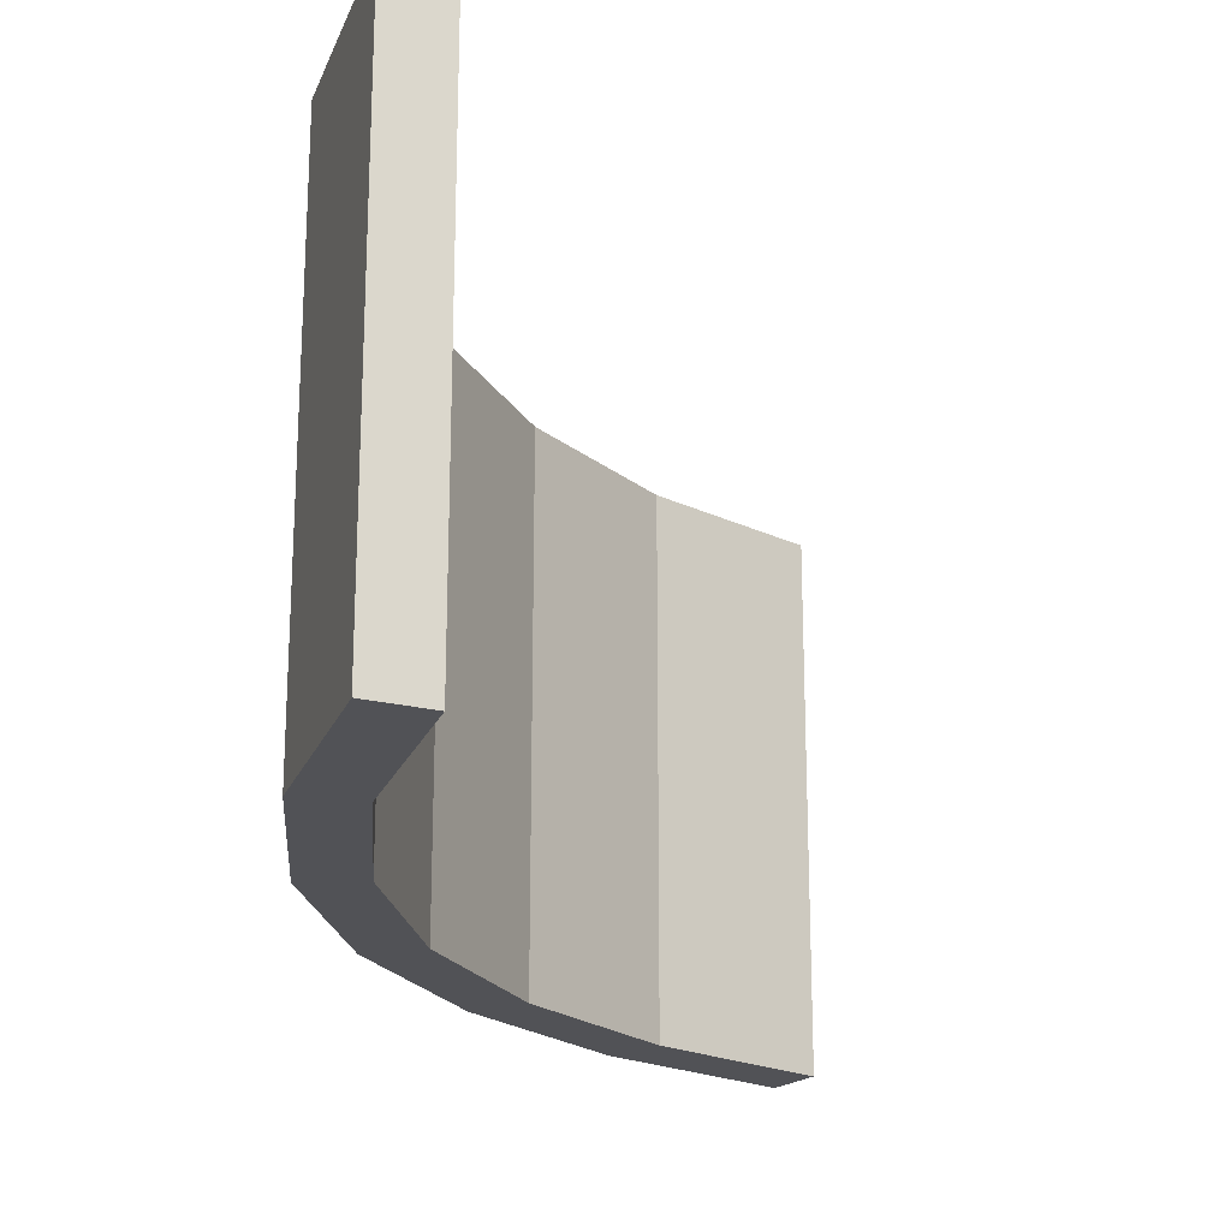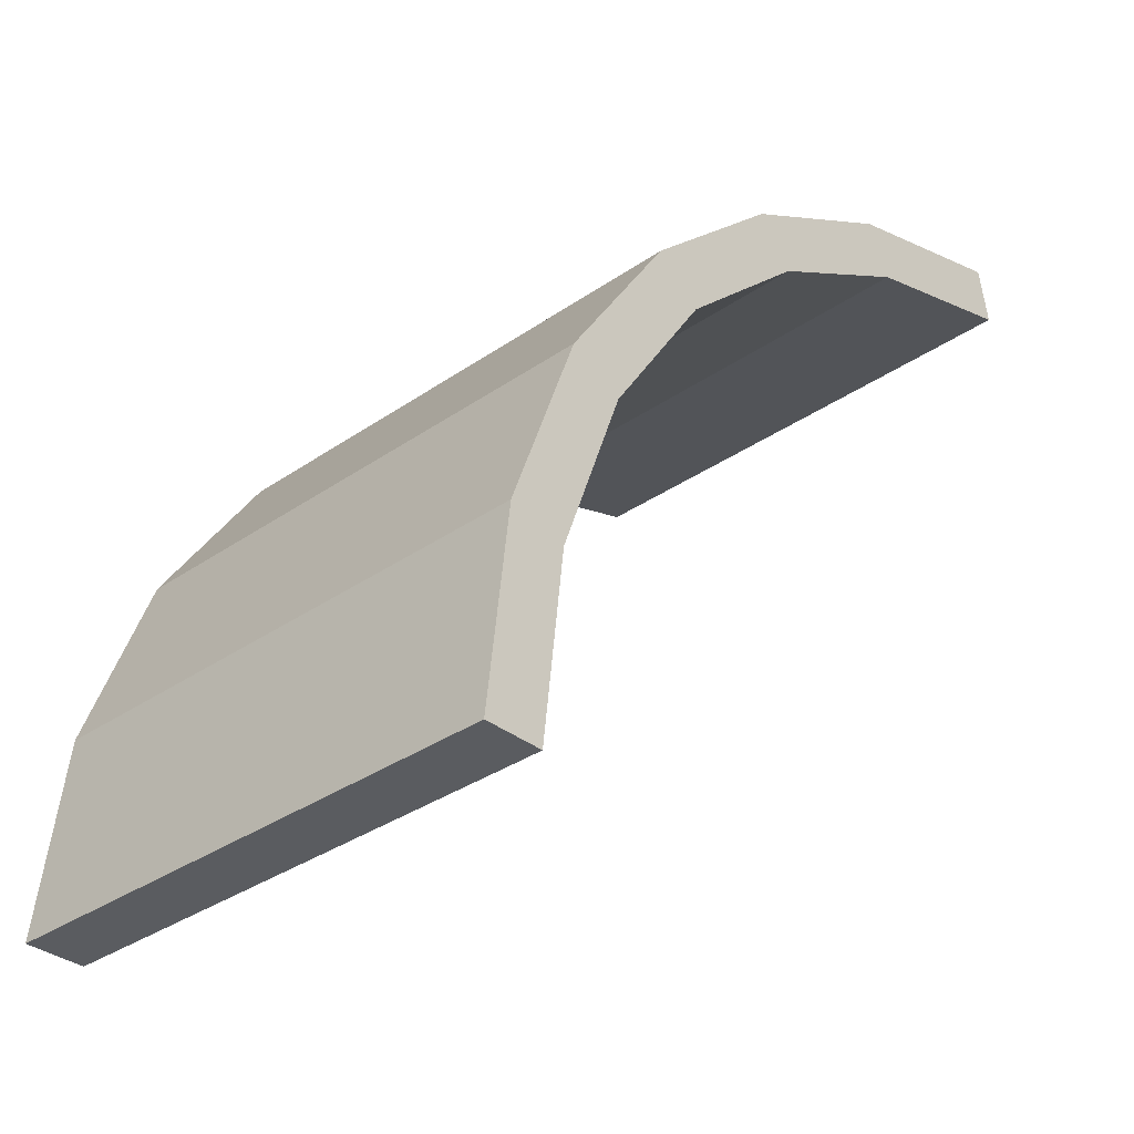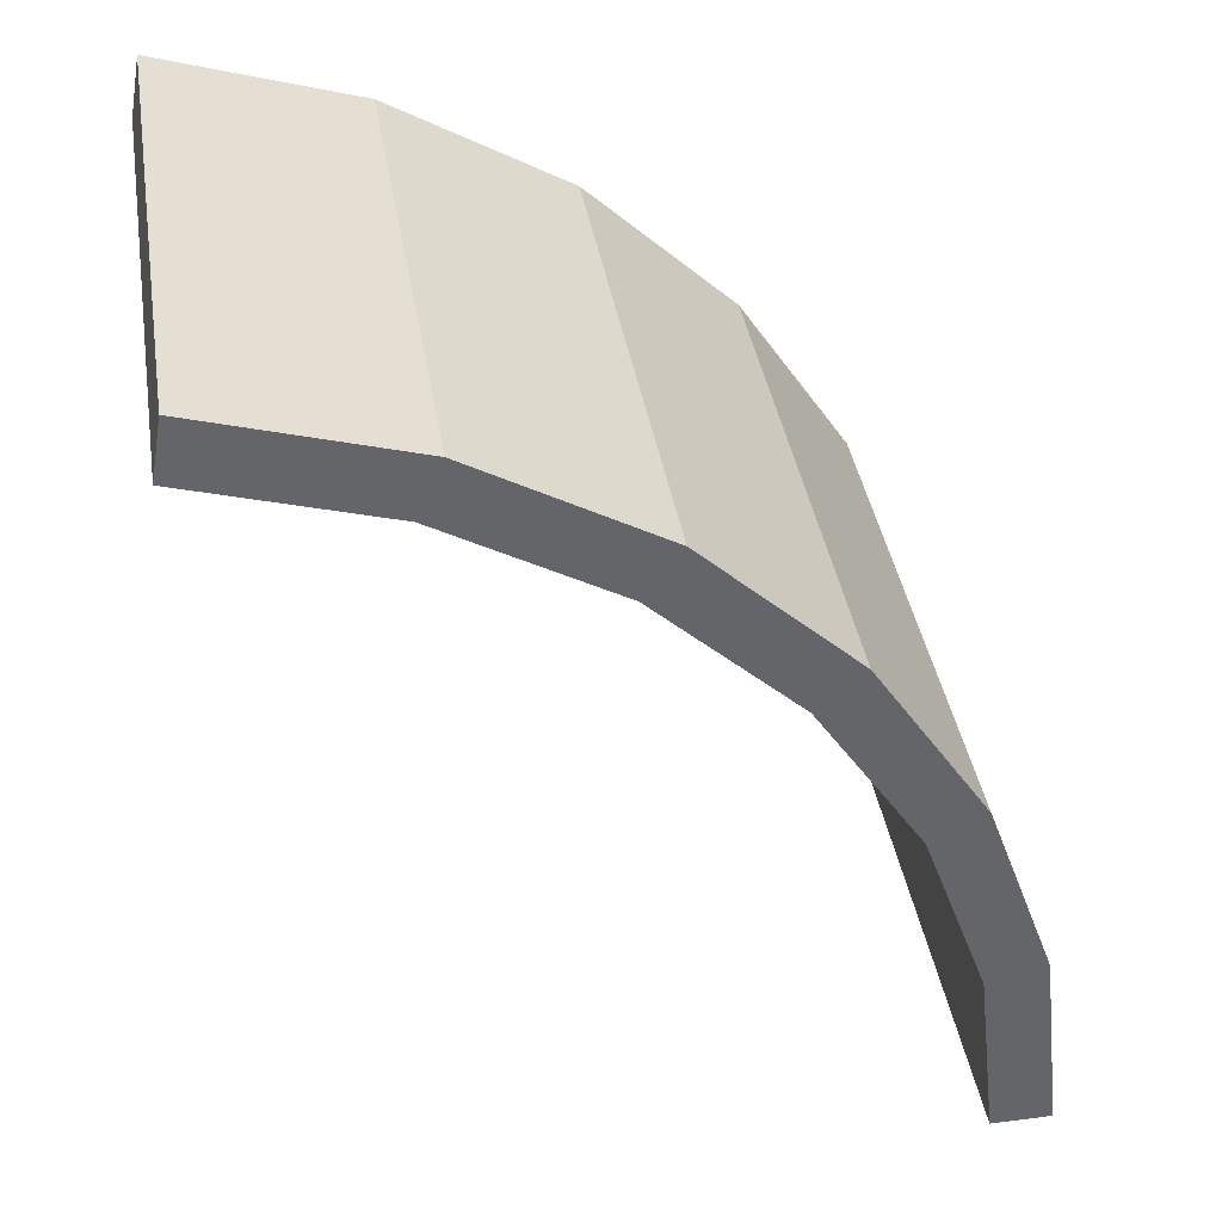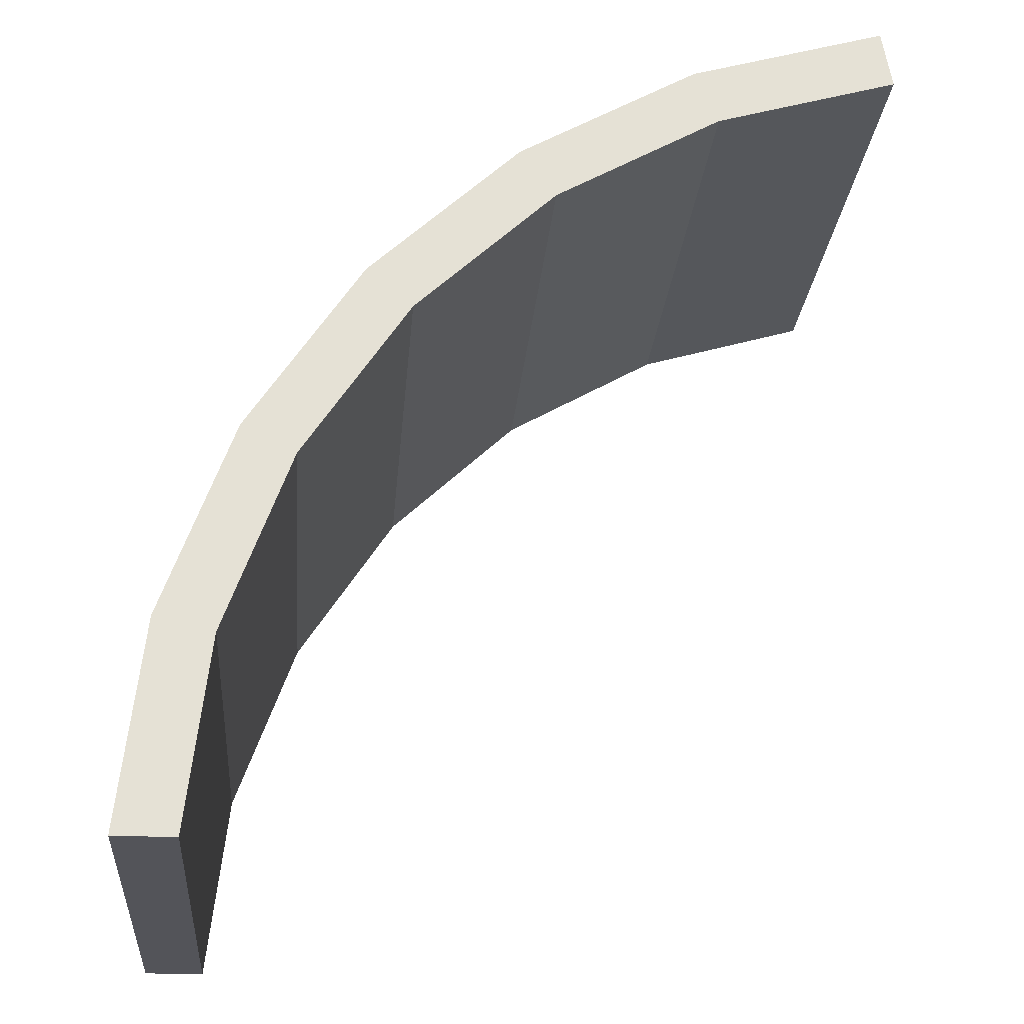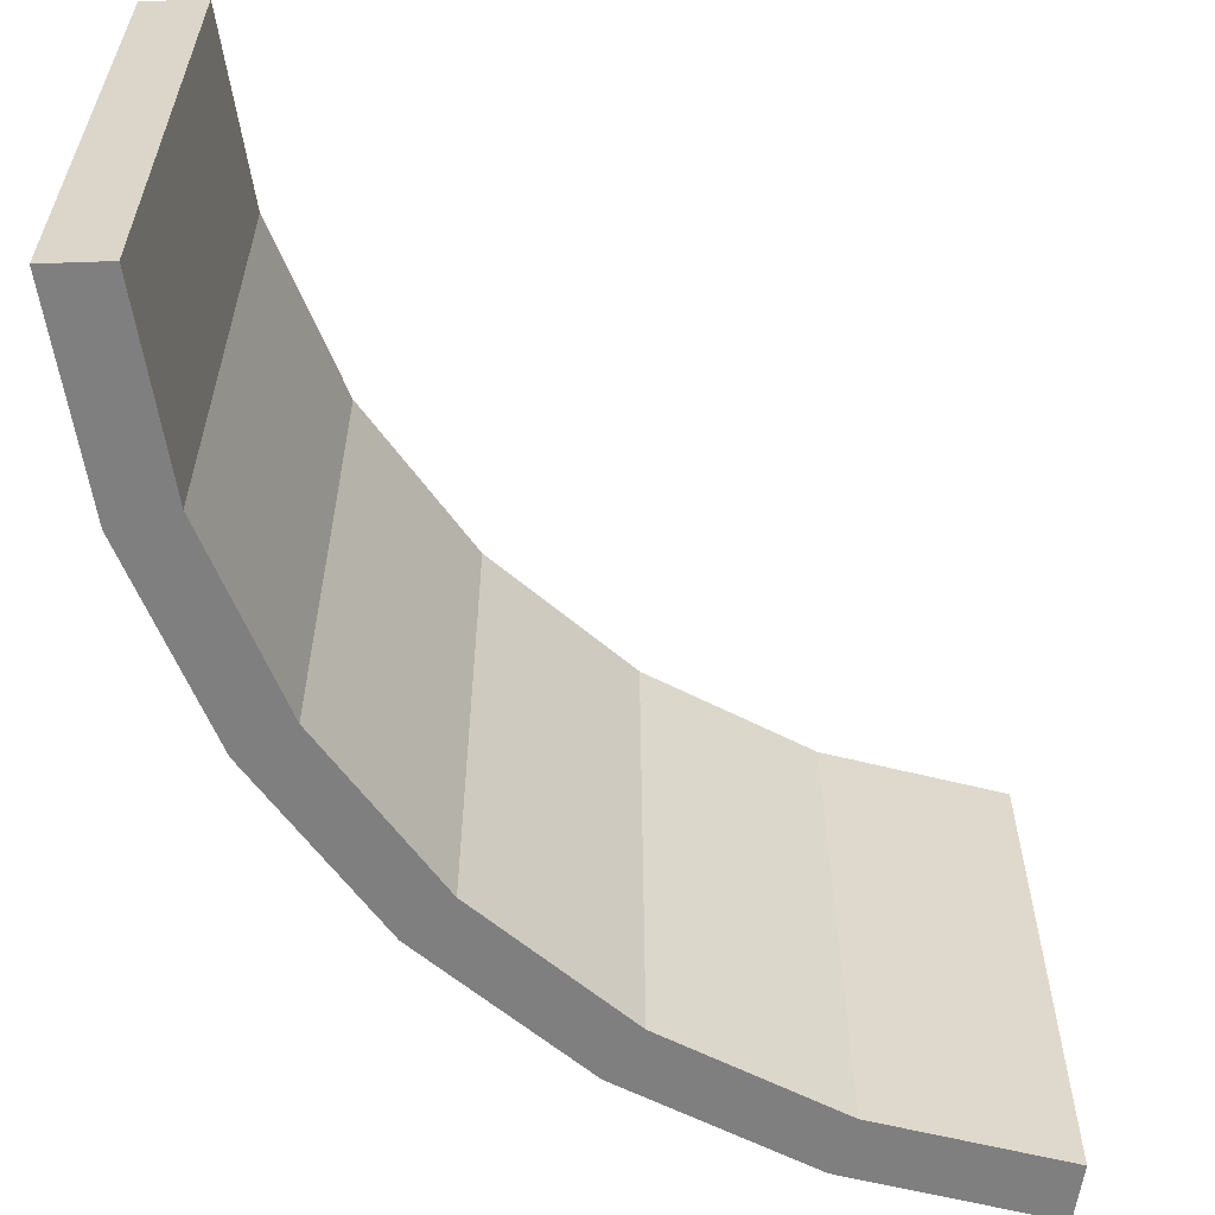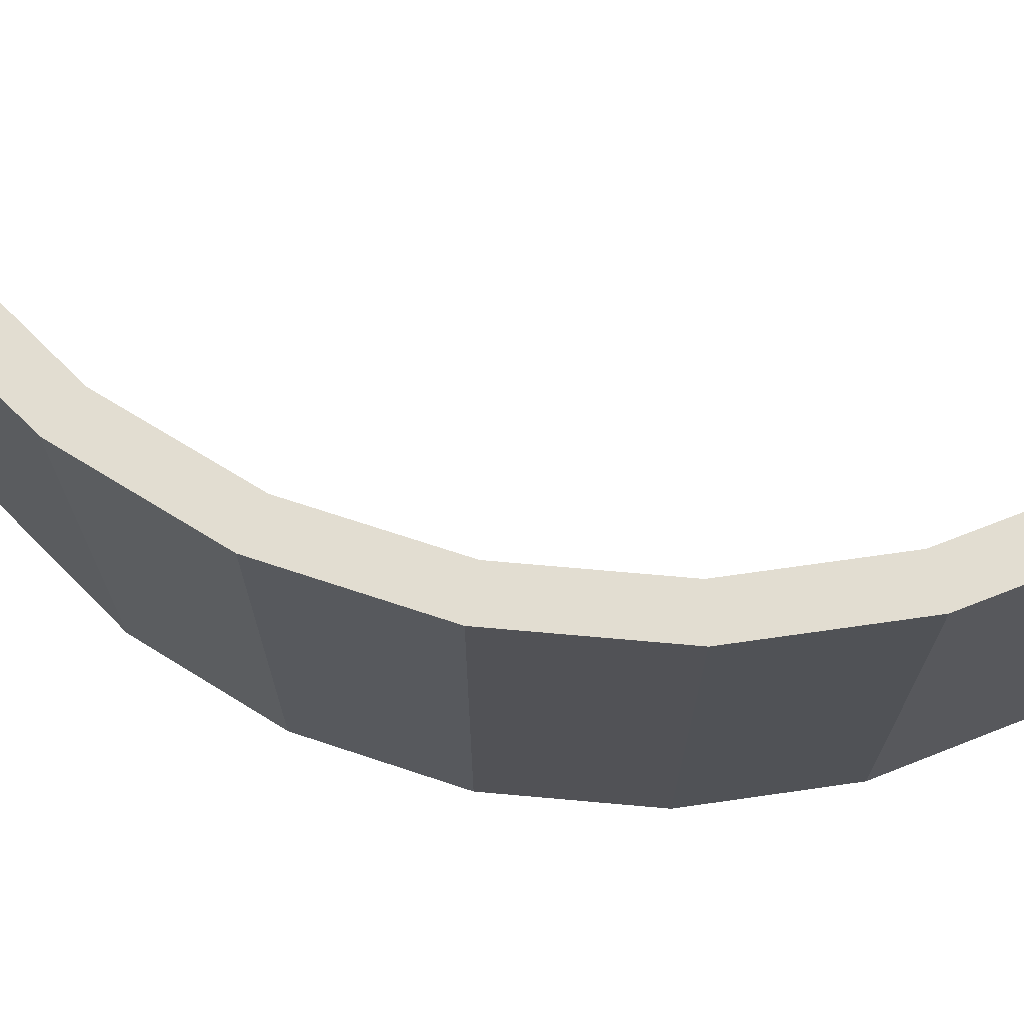
<metadata>
{"format":"obj","ext":"obj","renderer":"f3d","projection":"perspective","resolution":1024,"background":"white","views":[{"elev":-21.2,"azim":-24.2,"up":"+Z"},{"elev":-34.0,"azim":-46.9,"up":"+Y"},{"elev":39.1,"azim":170.8,"up":"+Y"},{"elev":-23.9,"azim":-4.8,"up":"+Y"},{"elev":-59.7,"azim":2.1,"up":"+Z"},{"elev":68.6,"azim":-118.2,"up":"+Z"}]}
</metadata>
<code>
g COL_Back_LeftRamp
v -0 0 0
v 0.593 5.074 0
v 0.593 5.074 13.25
v -6.732e-05 6.489e-06 13.25
v 2.053 4.728 0
v 1.5 0 0
v 1.5 7.901e-06 13.25
v 2.053 4.728 13.25
v -6.732e-05 6.489e-06 13.25
v 1.5 7.901e-06 13.25
v 1.5 0 0
v -0 0 0
v 0.593 5.074 0
v 2.34 9.874 0
v 2.34 9.874 13.25
v 0.593 5.074 13.25
v 3.681 9.2 0
v 2.053 4.728 0
v 2.053 4.728 13.25
v 3.68 9.2 13.25
v 2.34 9.874 0
v 5.147 14.14 0
v 5.147 14.14 13.25
v 2.34 9.874 13.25
v 6.296 13.18 0
v 3.681 9.2 0
v 3.68 9.2 13.25
v 6.296 13.18 13.25
v 5.147 14.14 0
v 8.863 17.65 0
v 8.862 17.65 13.25
v 5.147 14.14 13.25
v 9.758 16.44 0
v 6.296 13.18 0
v 6.296 13.18 13.25
v 9.758 16.44 13.25
v 8.863 17.65 0
v 13.29 20.2 0
v 13.29 20.2 13.25
v 8.862 17.65 13.25
v 13.88 18.82 0
v 9.758 16.44 0
v 9.758 16.44 13.25
v 13.88 18.82 13.25
v 13.29 20.2 0
v 18.18 21.67 0
v 18.18 21.67 13.25
v 13.29 20.2 13.25
v 18.44 20.19 0
v 13.88 18.82 0
v 13.88 18.82 13.25
v 18.44 20.19 13.25
v 18.44 20.19 13.25
v 18.18 21.67 13.25
v 18.18 21.67 0
v 18.44 20.19 0
v -6.732e-05 6.489e-06 13.25
v 2.053 4.728 13.25
v 1.5 7.901e-06 13.25
v 0.593 5.074 13.25
v 3.68 9.2 13.25
v 2.34 9.874 13.25
v 6.296 13.18 13.25
v 5.147 14.14 13.25
v 9.758 16.44 13.25
v 8.862 17.65 13.25
v 13.88 18.82 13.25
v 13.29 20.2 13.25
v 18.44 20.19 13.25
v 18.18 21.67 13.25
v 0.593 5.074 0
v -0 0 0
v 1.5 0 0
v 2.053 4.728 0
v 2.34 9.874 0
v 3.681 9.2 0
v 5.147 14.14 0
v 6.296 13.18 0
v 8.863 17.65 0
v 9.758 16.44 0
v 13.29 20.2 0
v 13.88 18.82 0
v 18.18 21.67 0
v 18.44 20.19 0
g COL_Back_LeftRamp_0
f 3 2 1
f 4 3 1
f 7 6 5
f 8 7 5
f 11 10 9
f 12 11 9
f 15 14 13
f 16 15 13
f 19 18 17
f 20 19 17
f 23 22 21
f 24 23 21
f 27 26 25
f 28 27 25
f 31 30 29
f 32 31 29
f 35 34 33
f 36 35 33
f 39 38 37
f 40 39 37
f 43 42 41
f 44 43 41
f 47 46 45
f 48 47 45
f 51 50 49
f 52 51 49
f 55 54 53
f 56 55 53
f 59 58 57
f 58 60 57
f 58 61 60
f 61 62 60
f 61 63 62
f 63 64 62
f 63 65 64
f 65 66 64
f 65 67 66
f 67 68 66
f 67 69 68
f 69 70 68
f 73 72 71
f 74 73 71
f 74 71 75
f 76 74 75
f 76 75 77
f 78 76 77
f 78 77 79
f 80 78 79
f 80 79 81
f 82 80 81
f 82 81 83
f 84 82 83

</code>
